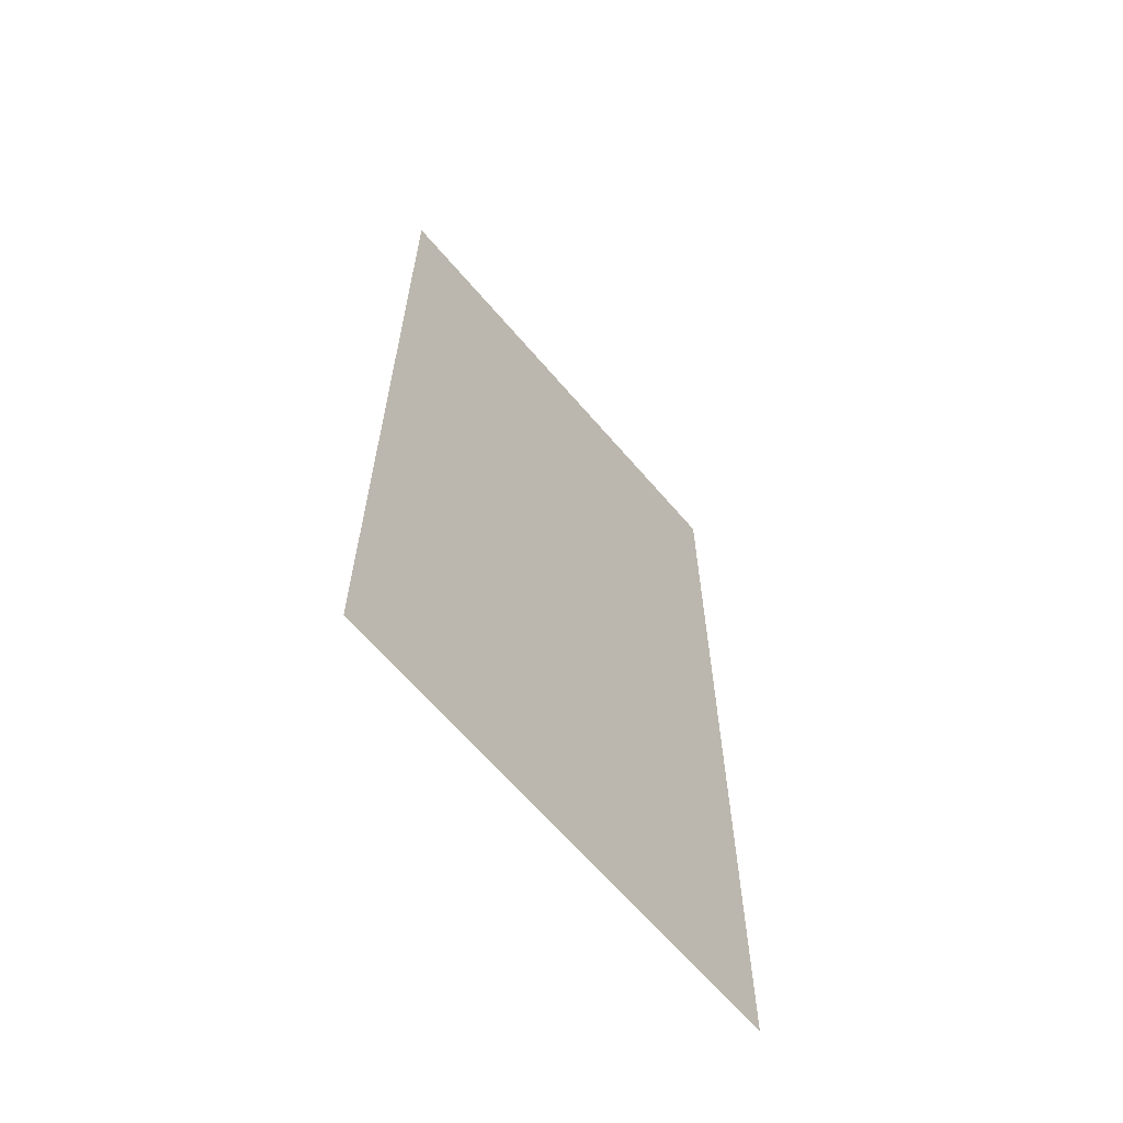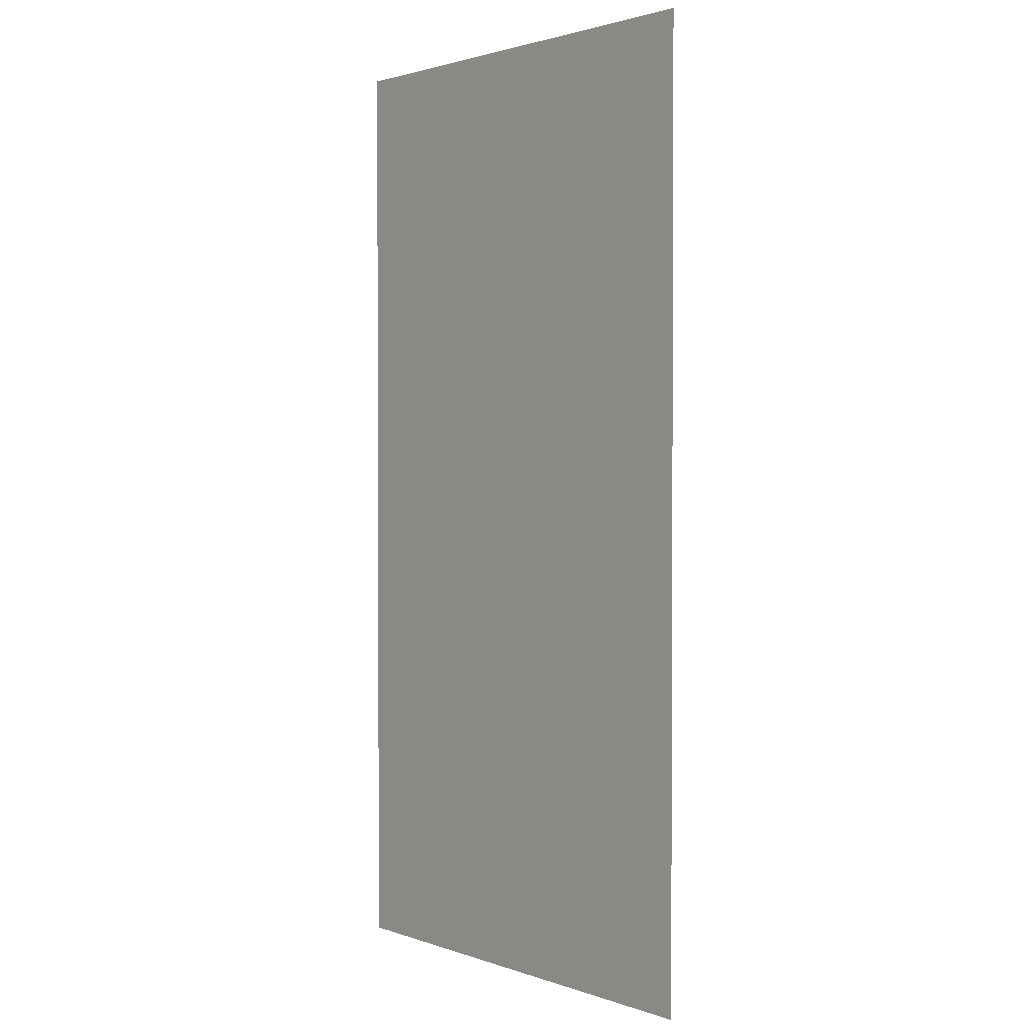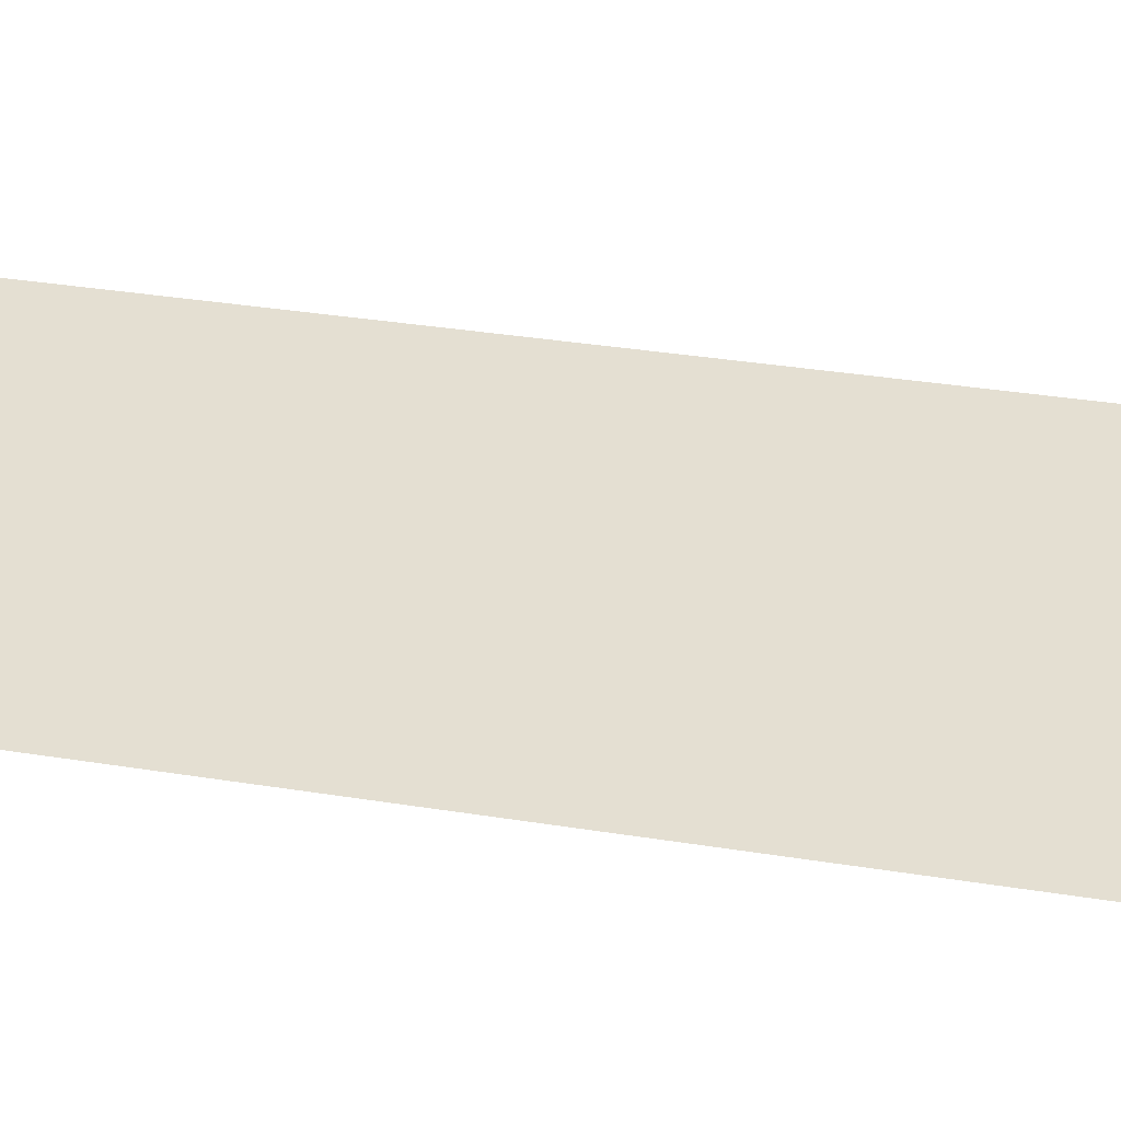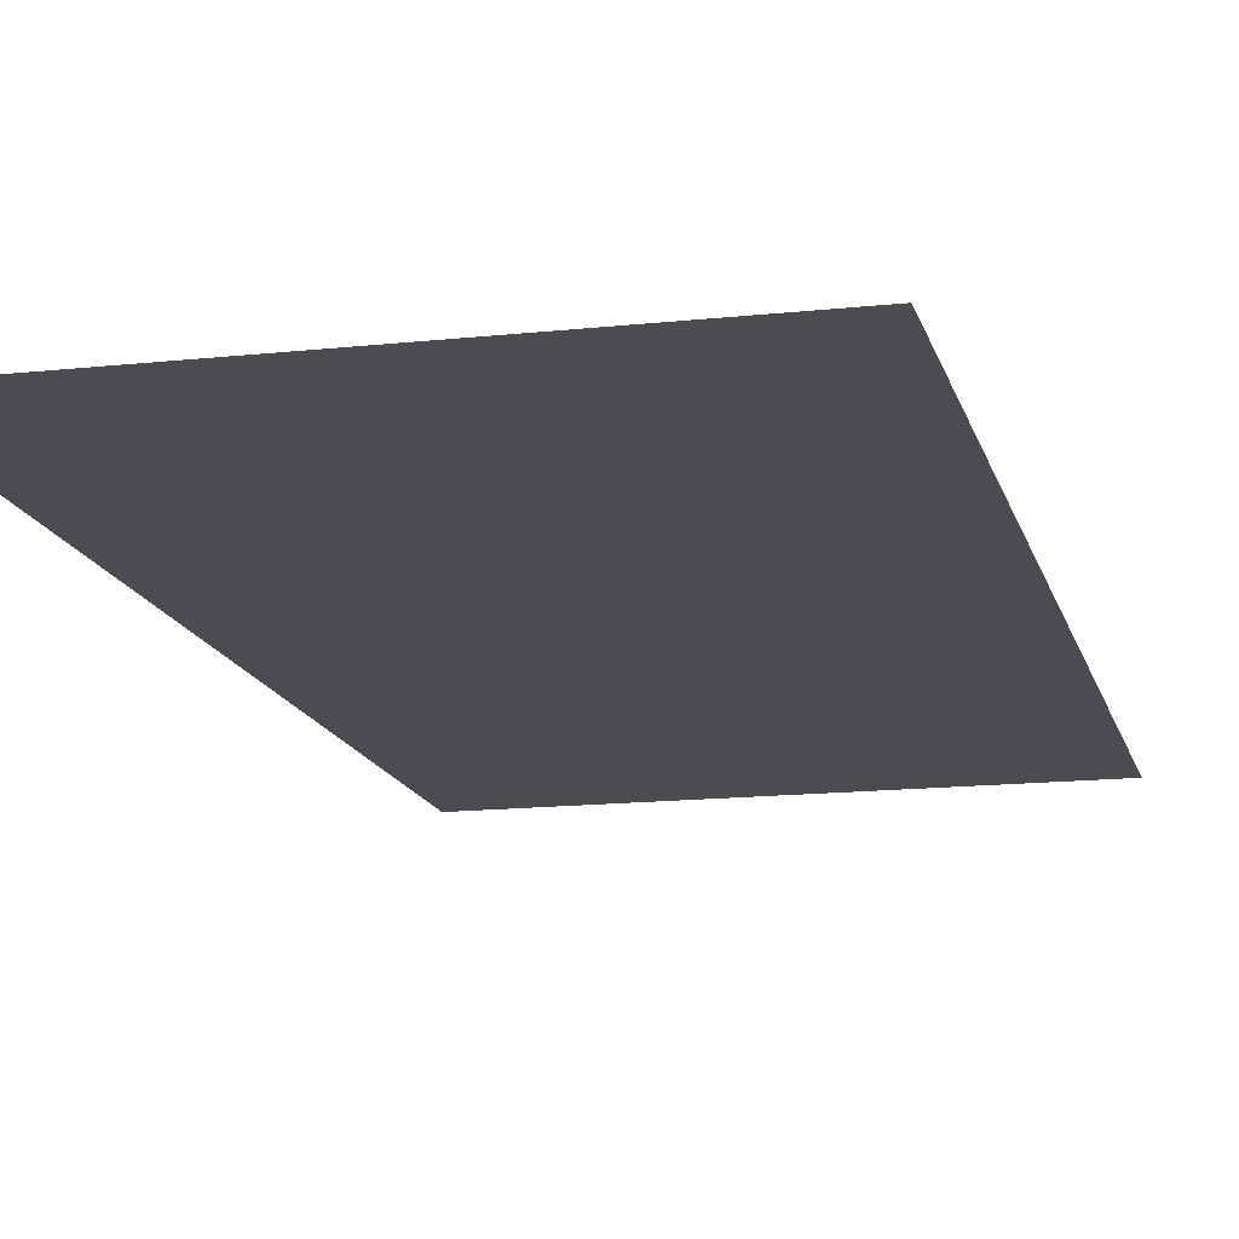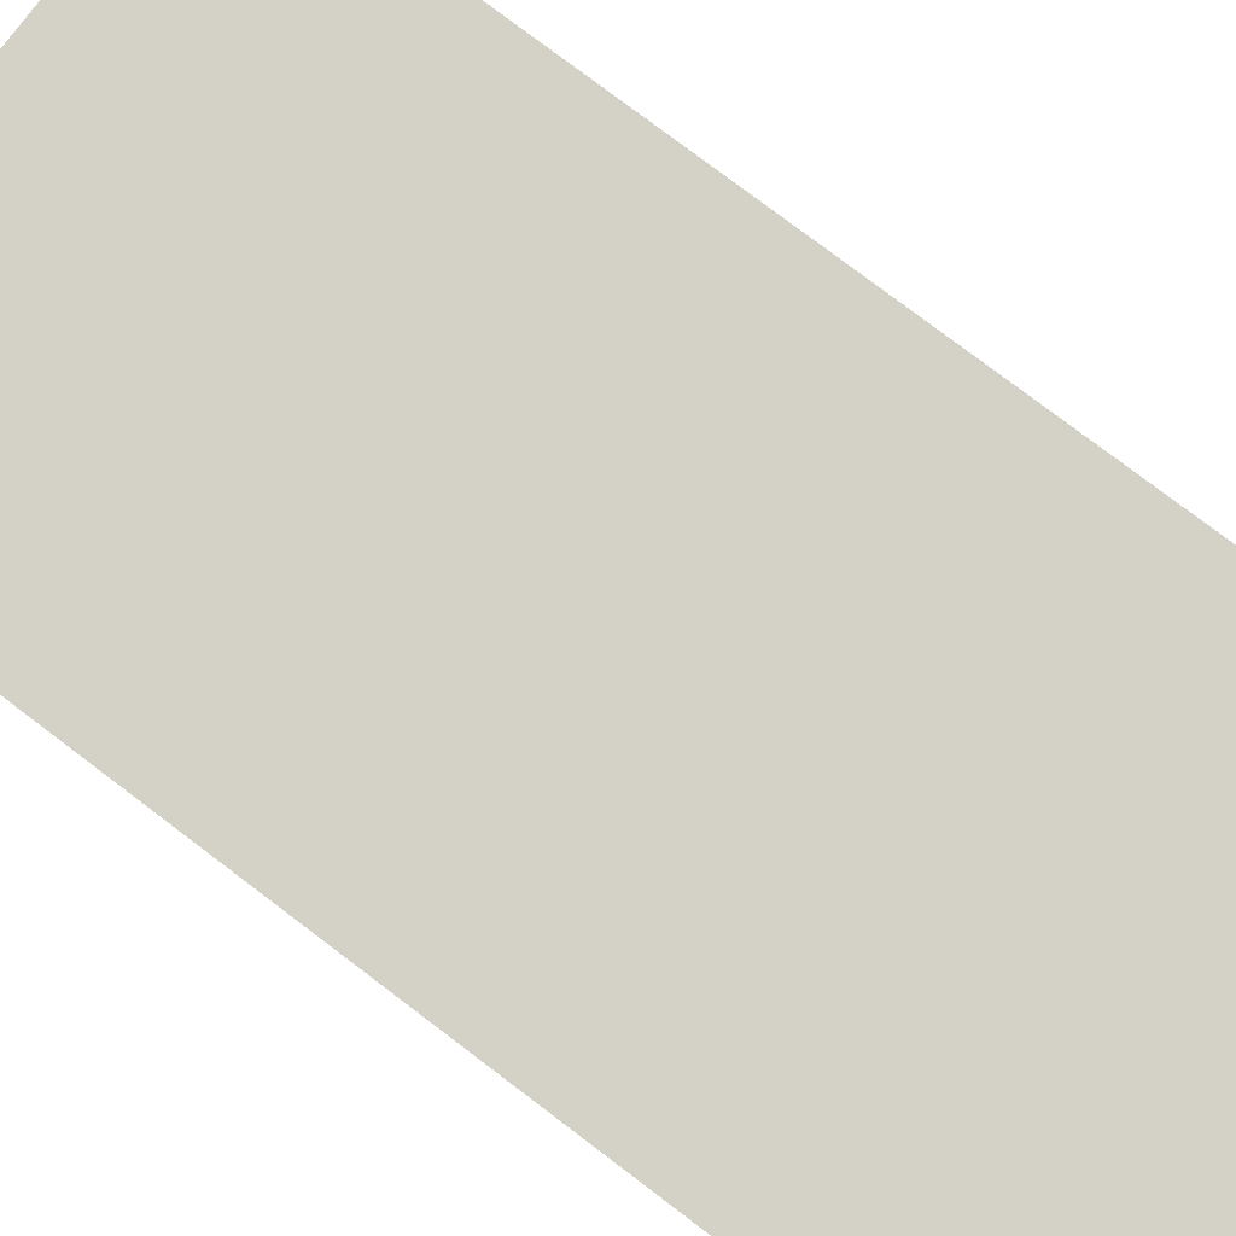
<metadata>
{"format":"obj","ext":"obj","renderer":"f3d","projection":"perspective","resolution":1024,"background":"white","views":[{"elev":-64.9,"azim":130.5,"up":"+Y"},{"elev":1.7,"azim":50.7,"up":"+Y"},{"elev":36.9,"azim":-78.4,"up":"+Z"},{"elev":-14.7,"azim":13.4,"up":"+Z"},{"elev":79.8,"azim":-53.0,"up":"+Z"}]}
</metadata>
<code>
v -240 -80 0
v -256 -80 0
v -256 -64 0
v -240 -64 0
v -240 -96 0
v -256 -96 0
v -256 -80 0
v -240 -80 0
g cave2_mesh_0002
f 1 2 3 4
f 5 6 7 8

</code>
